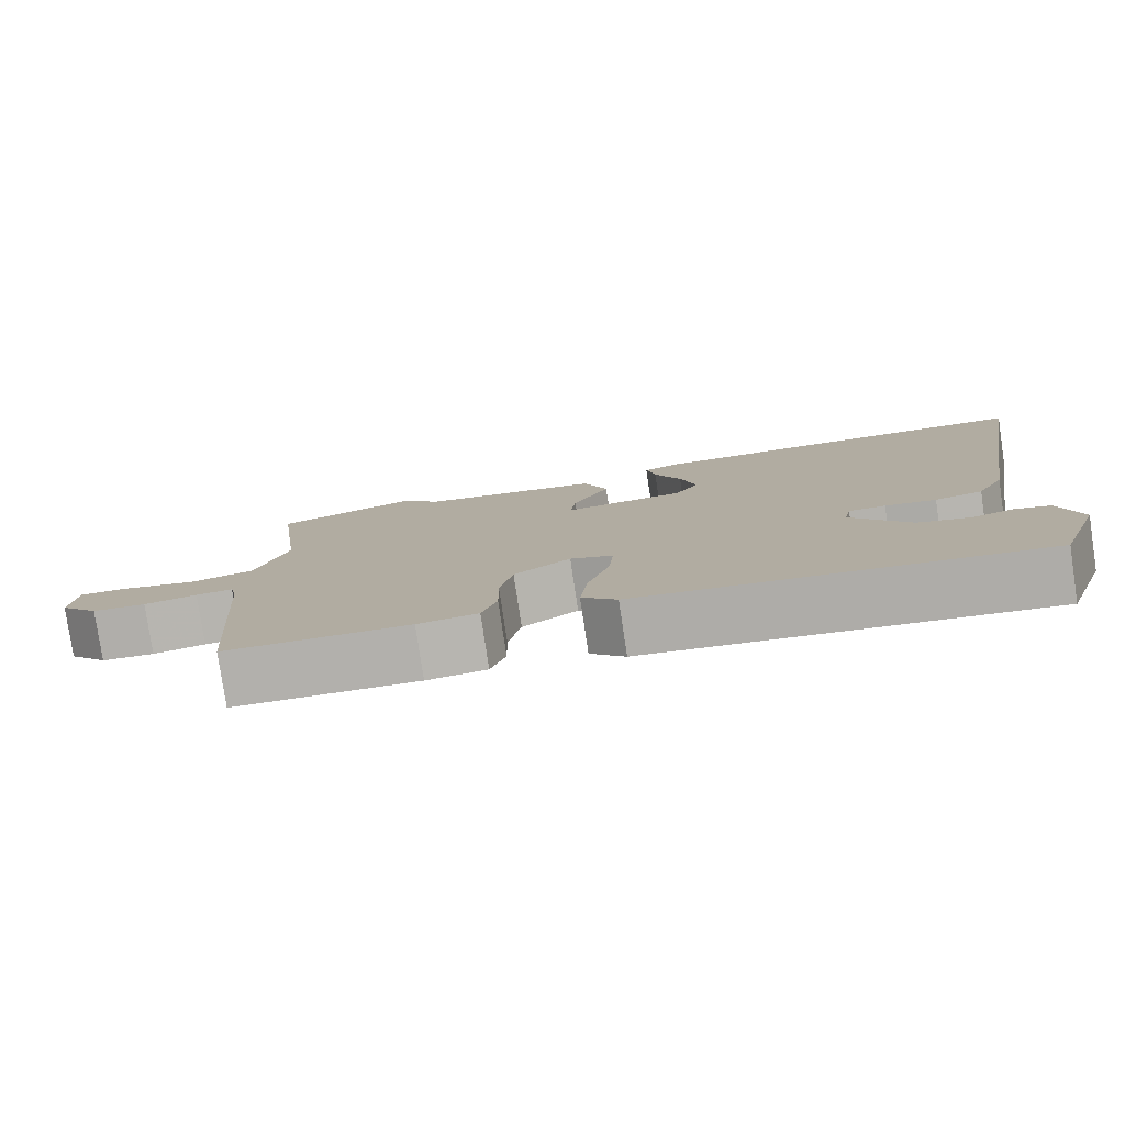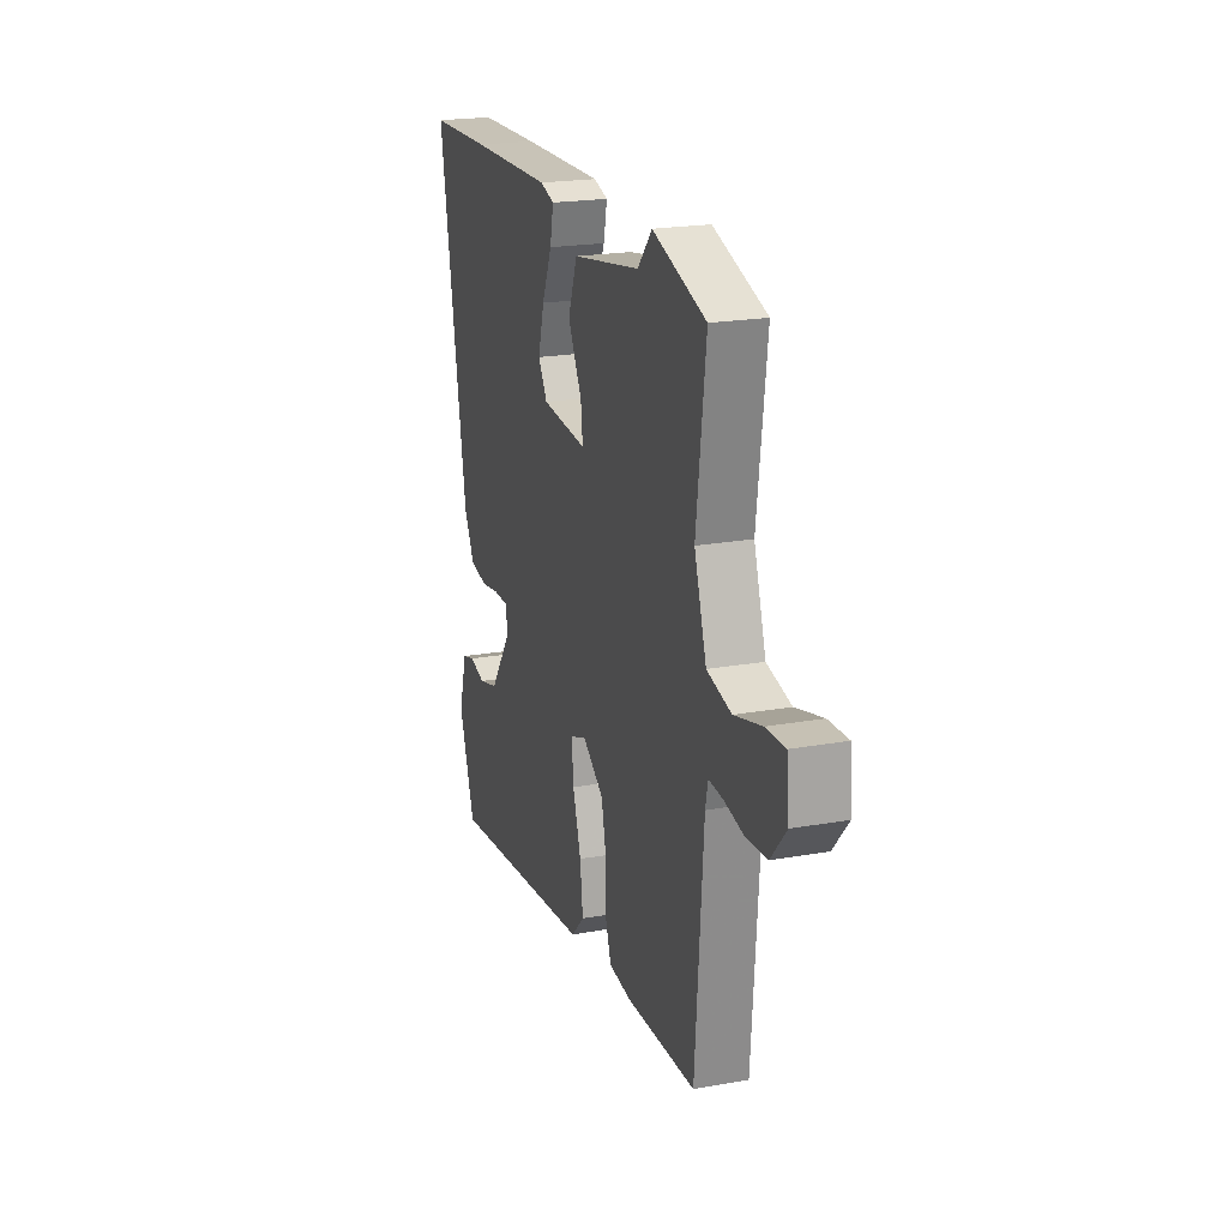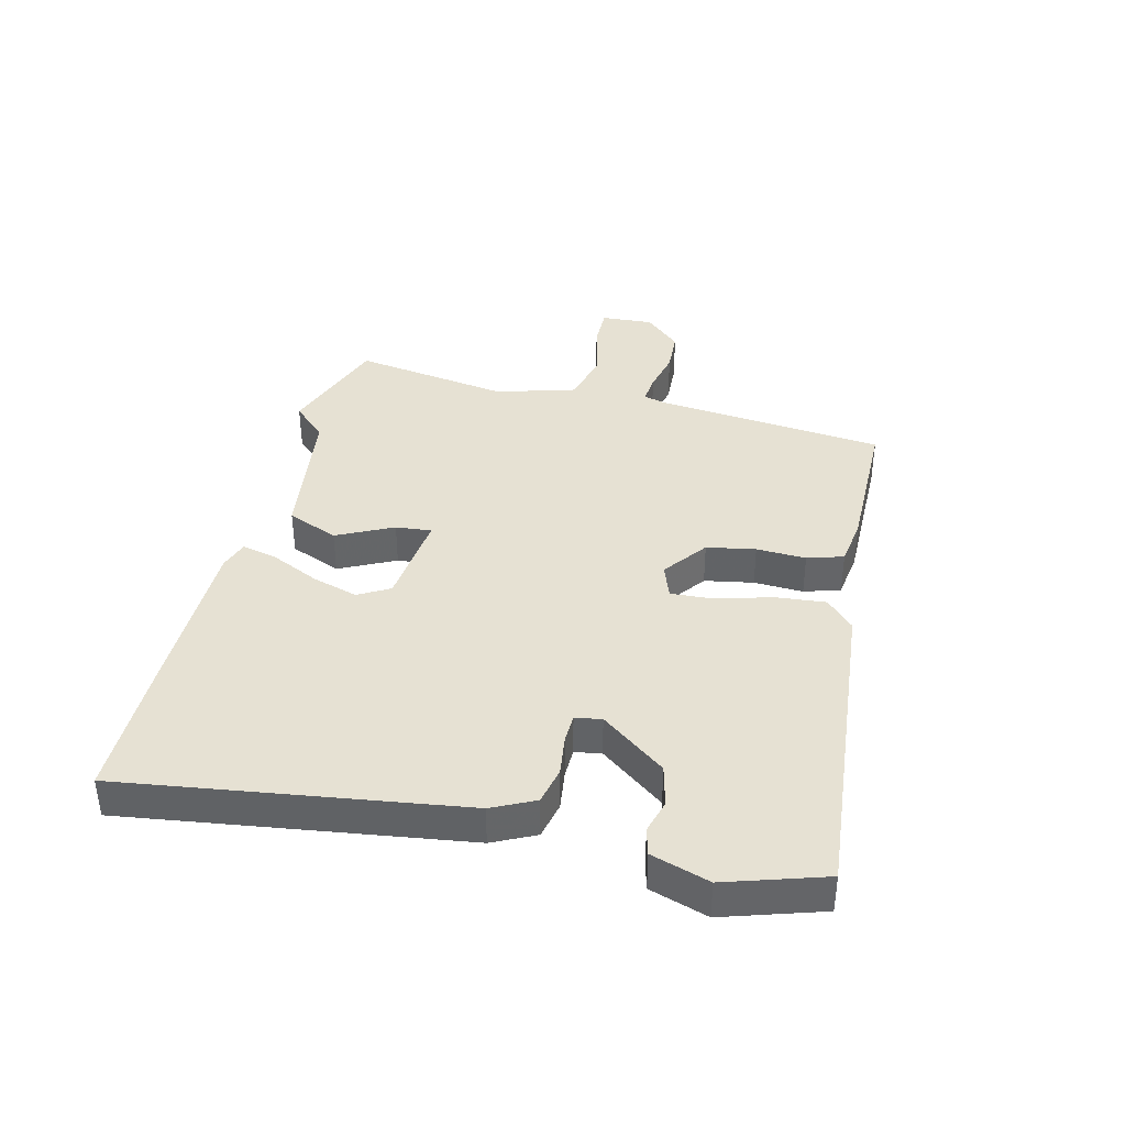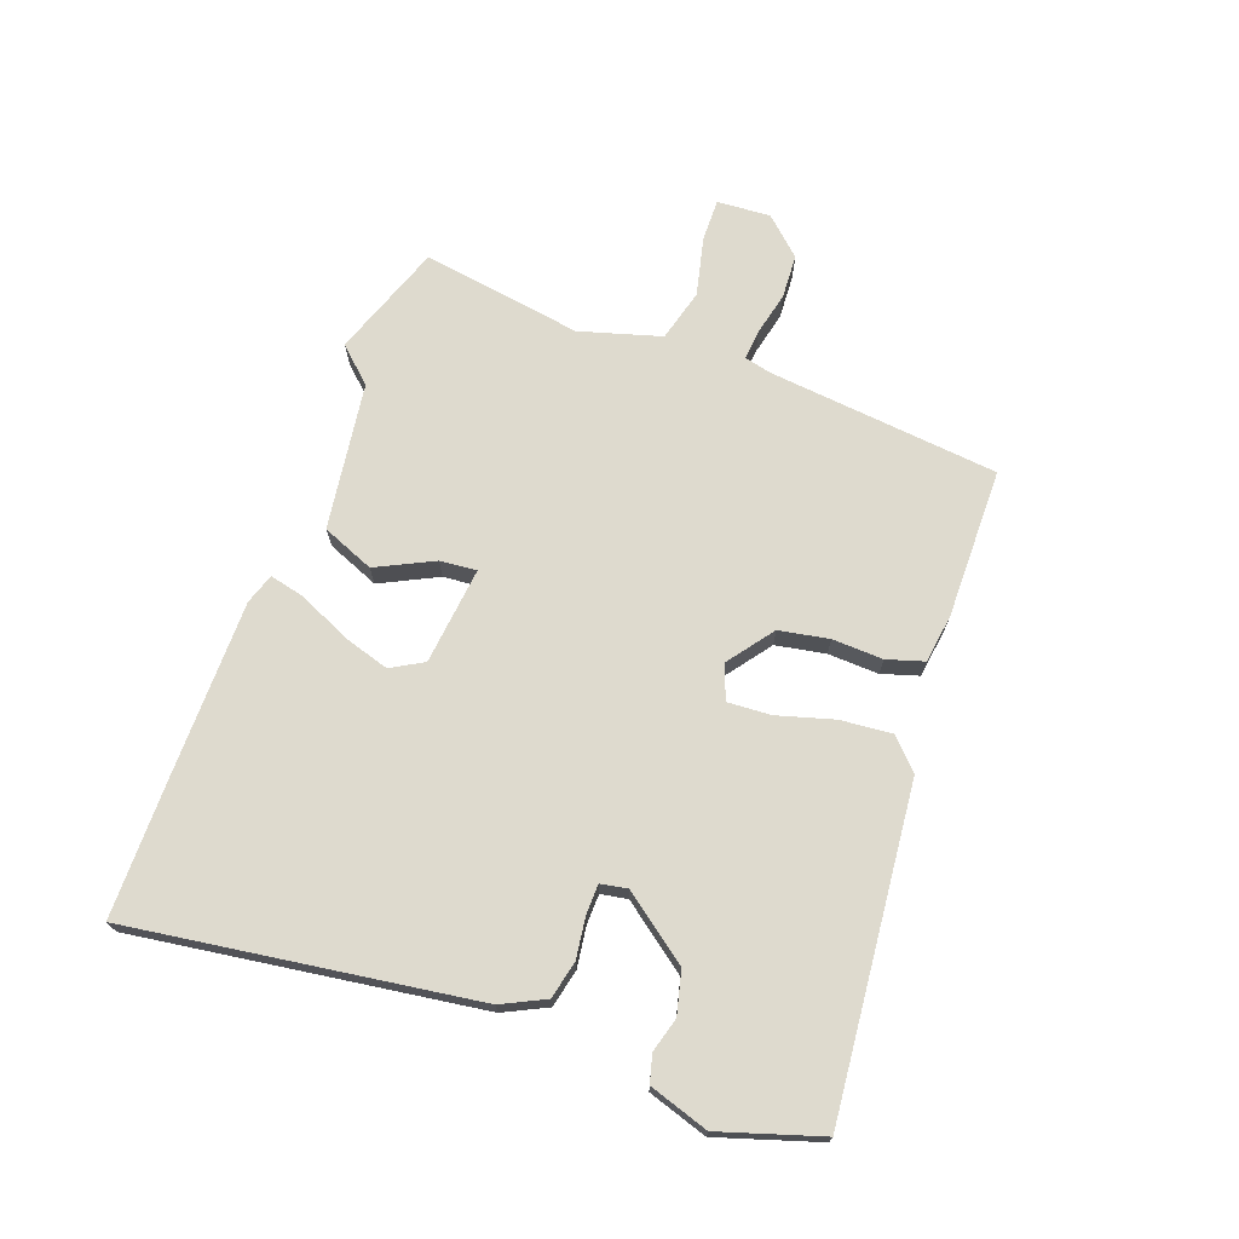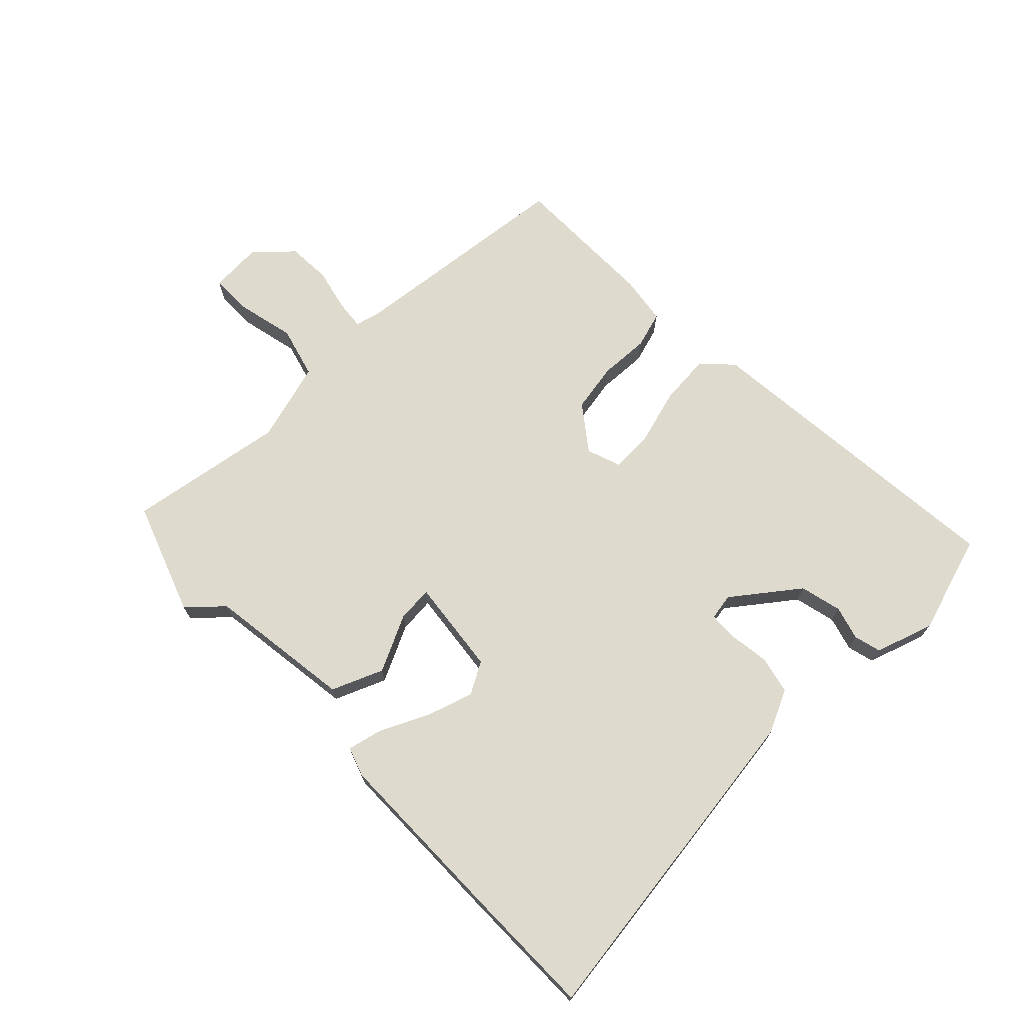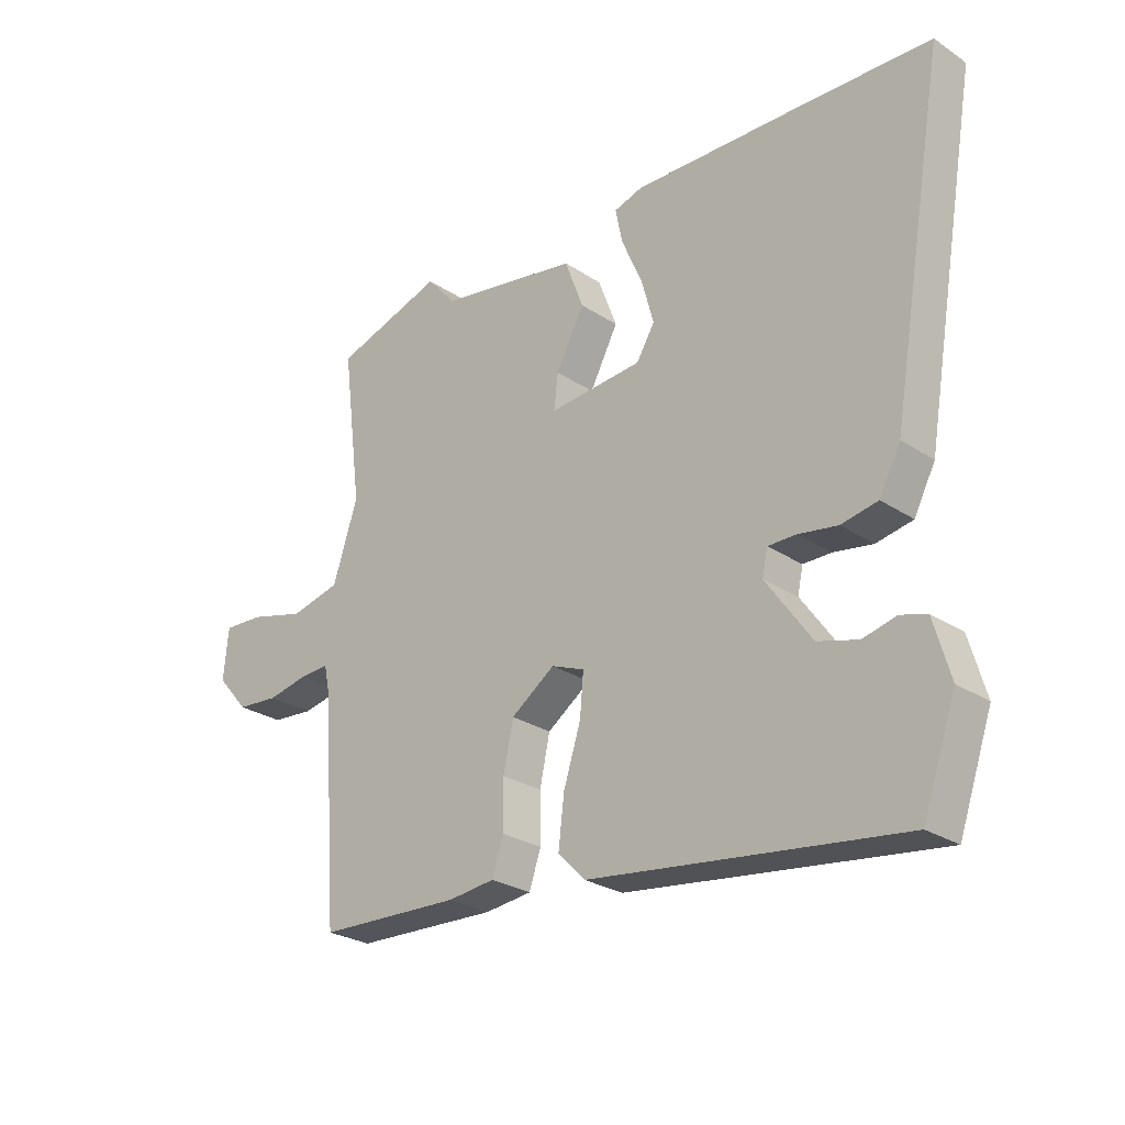
<metadata>
{"format":"obj","ext":"obj","renderer":"f3d","projection":"perspective","resolution":1024,"background":"white","views":[{"elev":-79.5,"azim":8.5,"up":"+Z"},{"elev":21.1,"azim":-107.8,"up":"+Z"},{"elev":38.8,"azim":105.4,"up":"+Y"},{"elev":71.1,"azim":111.7,"up":"+Y"},{"elev":71.1,"azim":47.8,"up":"+Y"},{"elev":-26.3,"azim":43.9,"up":"+Z"}]}
</metadata>
<code>
v 0.491 0.07 -0.554
v -0.033 0.07 -0.488
v -0.079 0.07 -0.441
v -0.069 0.07 -0.358
v -0.04 0.07 -0.267
v -0.034 0.07 -0.197
v -0.09 0.07 -0.175
v -0.164 0.07 -0.227
v -0.181 0.07 -0.307
v -0.18 0.07 -0.389
v -0.2 0.07 -0.448
v -0.279 0.07 -0.457
v -0.521 0.07 -0.448
v -0.549 0.07 -0.072
v -0.558 0.07 -0.03
v -0.607 0.07 -0.033
v -0.677 0.07 -0.047
v -0.748 0.07 -0.041
v -0.801 0.07 0.02
v -0.793 0.07 0.106
v -0.725 0.07 0.103
v -0.631 0.07 0.078
v -0.546 0.07 0.098
v -0.504 0.07 0.228
v -0.537 0.07 0.488
v -0.352 0.07 0.548
v -0.302 0.07 0.491
v -0.065 0.07 0.451
v -0.033 0.07 0.366
v -0.081 0.07 0.275
v -0.088 0.07 0.216
v 0.07 0.07 0.229
v 0.101 0.07 0.28
v 0.08 0.07 0.357
v 0.045 0.07 0.437
v 0.033 0.07 0.496
v 0.082 0.07 0.511
v 0.371 0.07 0.504
v 0.59 0.07 0.497
v 0.495 0.07 -0.056
v 0.459 0.07 -0.125
v 0.397 0.07 -0.137
v 0.331 0.07 -0.126
v 0.283 0.07 -0.126
v 0.274 0.07 -0.169
v 0.351 0.07 -0.278
v 0.419 0.07 -0.297
v 0.475 0.07 -0.283
v 0.519 0.07 -0.296
v 0.547 0.07 -0.393
v 0.491 0 -0.554
v -0.033 0 -0.488
v -0.079 0 -0.441
v -0.069 0 -0.358
v -0.04 0 -0.267
v -0.034 0 -0.197
v -0.09 0 -0.175
v -0.164 0 -0.227
v -0.181 0 -0.307
v -0.18 0 -0.389
v -0.2 0 -0.448
v -0.279 0 -0.457
v -0.521 0 -0.448
v -0.549 0 -0.072
v -0.558 0 -0.03
v -0.607 0 -0.033
v -0.677 0 -0.047
v -0.748 0 -0.041
v -0.801 0 0.02
v -0.793 0 0.106
v -0.725 0 0.103
v -0.631 0 0.078
v -0.546 0 0.098
v -0.504 0 0.228
v -0.537 0 0.488
v -0.352 0 0.548
v -0.302 0 0.491
v -0.065 0 0.451
v -0.033 0 0.366
v -0.081 0 0.275
v -0.088 0 0.216
v 0.07 0 0.229
v 0.101 0 0.28
v 0.08 0 0.357
v 0.045 0 0.437
v 0.033 0 0.496
v 0.082 0 0.511
v 0.371 0 0.504
v 0.59 0 0.497
v 0.495 0 -0.056
v 0.459 0 -0.125
v 0.397 0 -0.137
v 0.331 0 -0.126
v 0.283 0 -0.126
v 0.274 0 -0.169
v 0.351 0 -0.278
v 0.419 0 -0.297
v 0.475 0 -0.283
v 0.519 0 -0.296
v 0.547 0 -0.393
f 47 48 49 50
f 46 47 50 1
f 45 46 1 2
f 44 45 2 3
f 40 41 42 43
f 40 43 44
f 39 40 44
f 34 35 36 37
f 33 34 37 38
f 32 33 38 39
f 27 28 29 30
f 27 30 31
f 24 25 26 27
f 23 24 27 31
f 19 20 21 22
f 19 22 23
f 16 17 18 19
f 15 16 19 23
f 14 15 23 31
f 9 10 11 12
f 8 9 12 13
f 7 8 13 14
f 44 3 4 5
f 32 39 44 5
f 7 14 31 32
f 6 7 32
f 5 6 32
f 100 99 98 97
f 51 100 97 96
f 52 51 96 95
f 53 52 95 94
f 93 92 91 90
f 94 93 90
f 94 90 89
f 87 86 85 84
f 88 87 84 83
f 89 88 83 82
f 80 79 78 77
f 81 80 77
f 77 76 75 74
f 81 77 74 73
f 72 71 70 69
f 73 72 69
f 69 68 67 66
f 73 69 66 65
f 81 73 65 64
f 62 61 60 59
f 63 62 59 58
f 64 63 58 57
f 55 54 53 94
f 55 94 89 82
f 82 81 64 57
f 82 57 56
f 82 56 55
f 1 51 52 2
f 2 52 53 3
f 3 53 54 4
f 4 54 55 5
f 5 55 56 6
f 6 56 57 7
f 7 57 58 8
f 8 58 59 9
f 9 59 60 10
f 10 60 61 11
f 11 61 62 12
f 12 62 63 13
f 13 63 64 14
f 14 64 65 15
f 15 65 66 16
f 16 66 67 17
f 17 67 68 18
f 18 68 69 19
f 19 69 70 20
f 20 70 71 21
f 21 71 72 22
f 22 72 73 23
f 23 73 74 24
f 24 74 75 25
f 25 75 76 26
f 26 76 77 27
f 27 77 78 28
f 28 78 79 29
f 29 79 80 30
f 30 80 81 31
f 31 81 82 32
f 32 82 83 33
f 33 83 84 34
f 34 84 85 35
f 35 85 86 36
f 36 86 87 37
f 37 87 88 38
f 38 88 89 39
f 39 89 90 40
f 40 90 91 41
f 41 91 92 42
f 42 92 93 43
f 43 93 94 44
f 44 94 95 45
f 45 95 96 46
f 46 96 97 47
f 47 97 98 48
f 48 98 99 49
f 49 99 100 50
f 50 100 51 1

</code>
